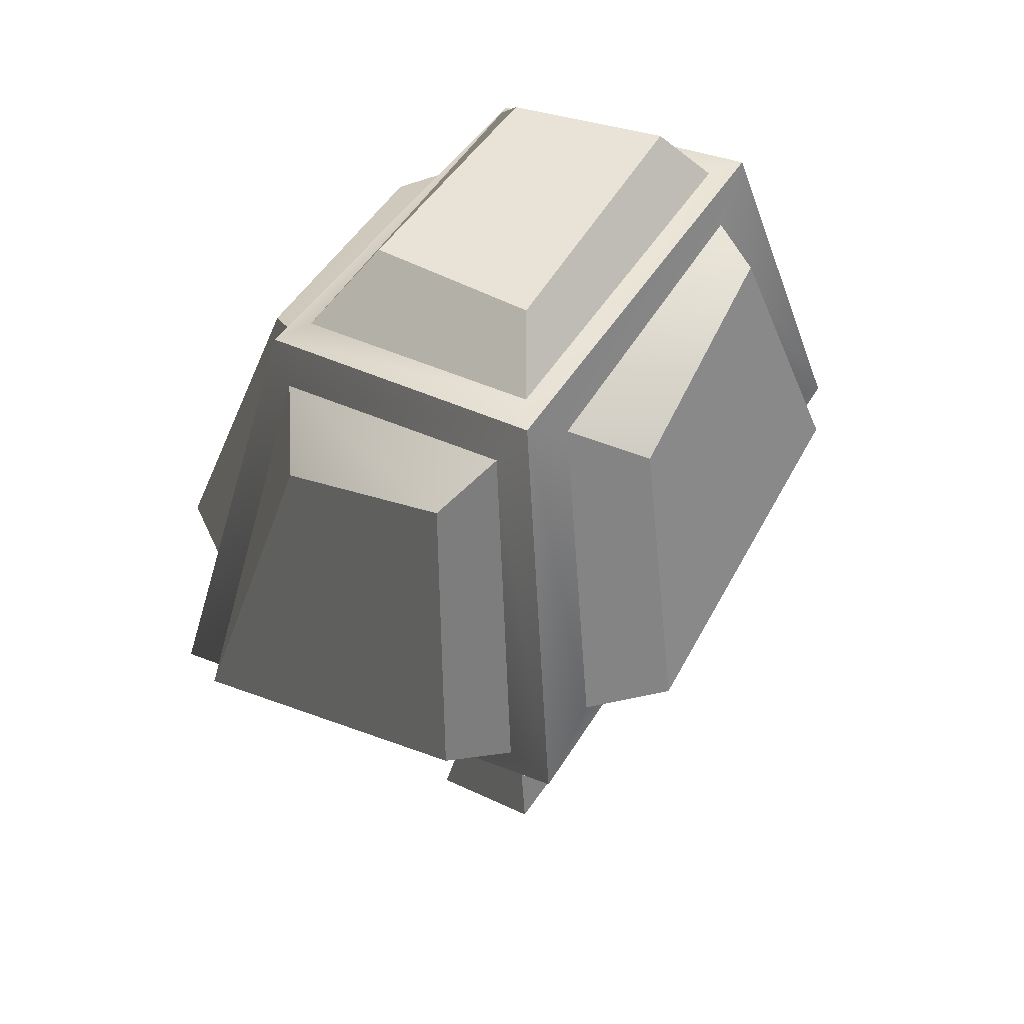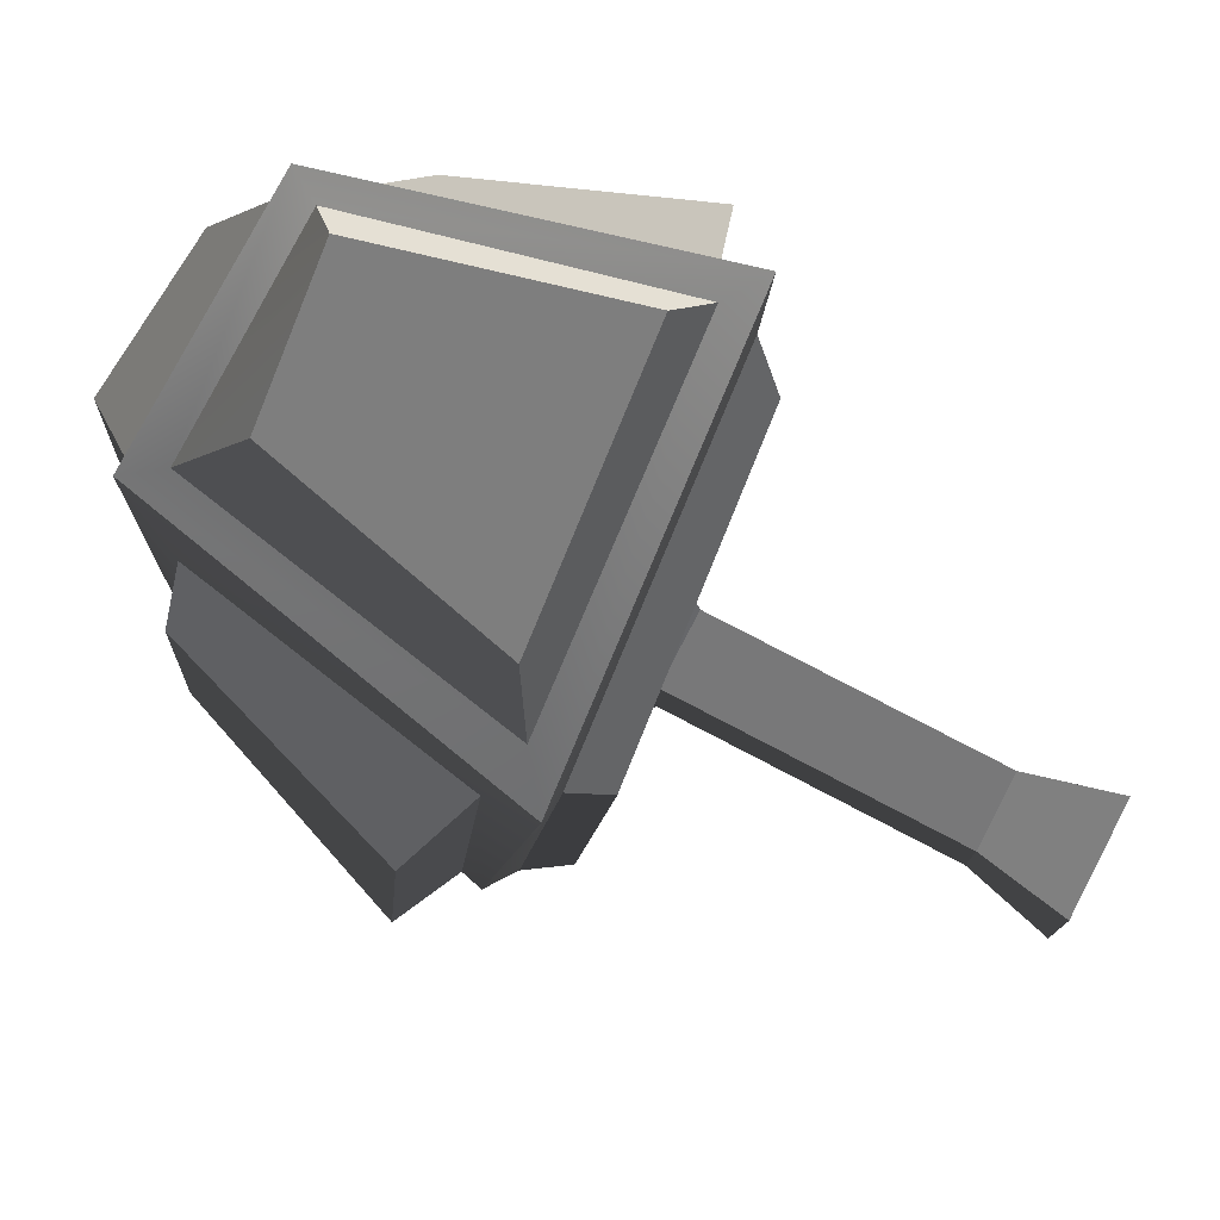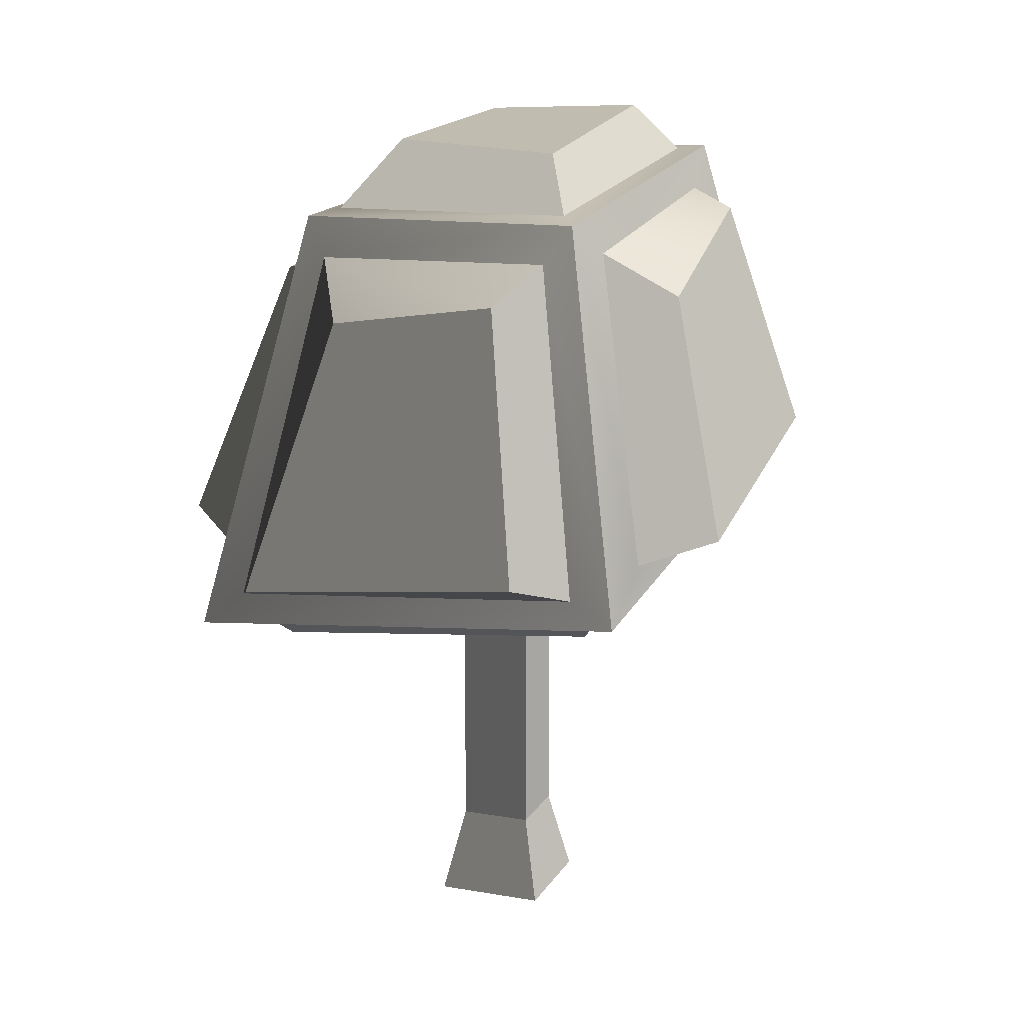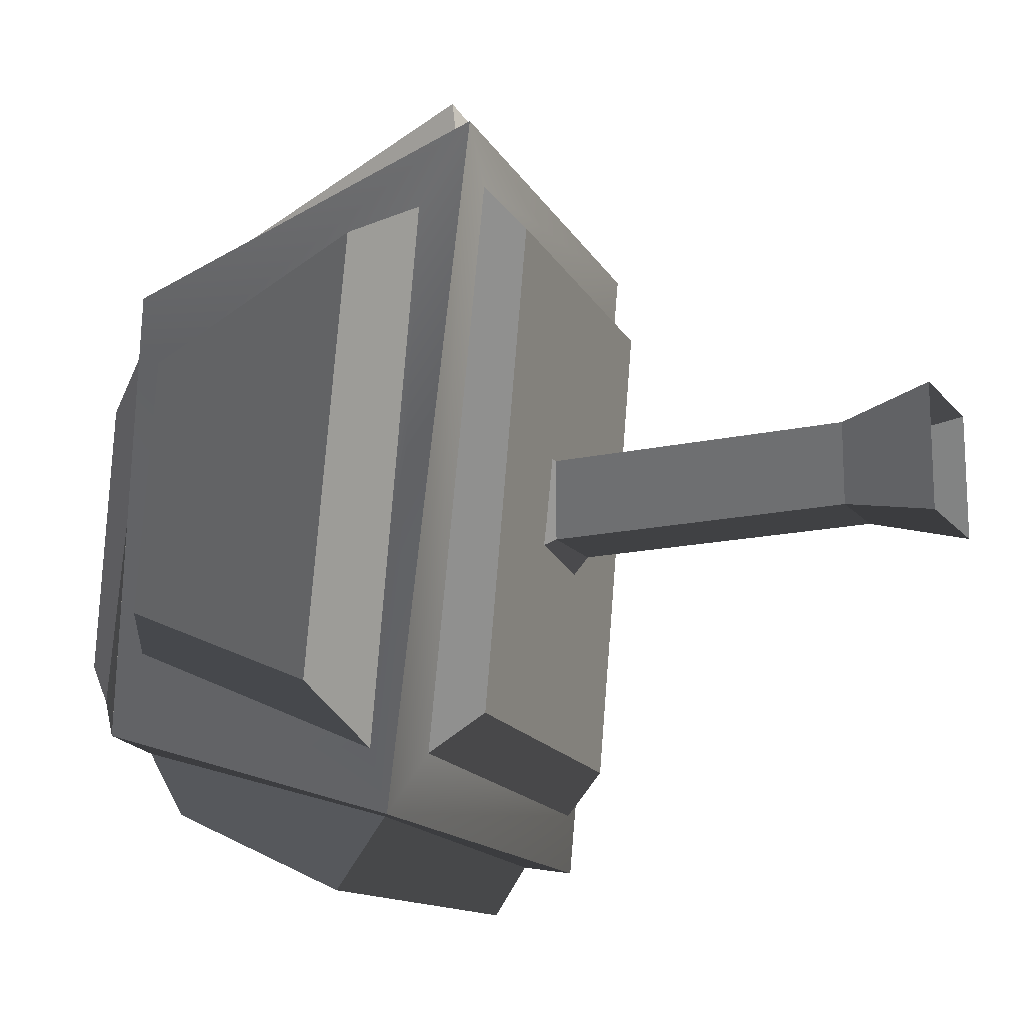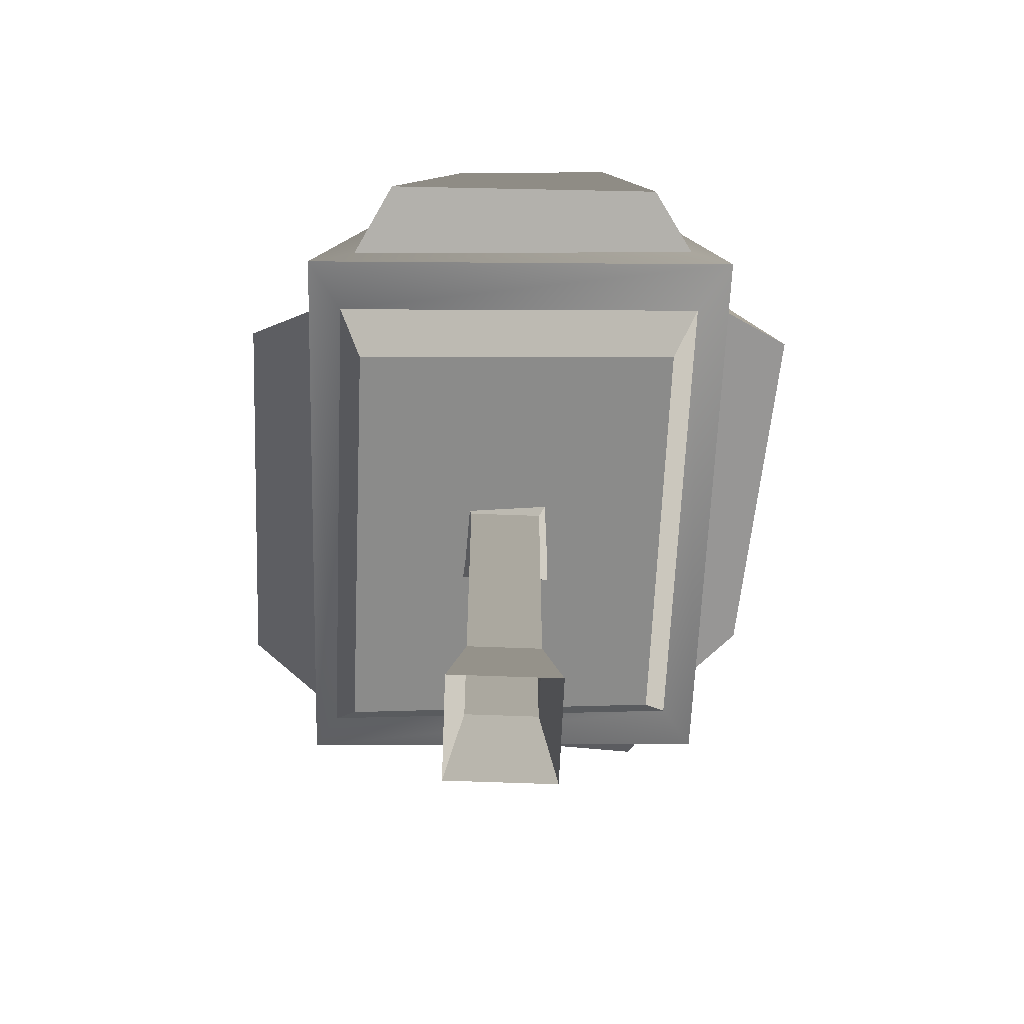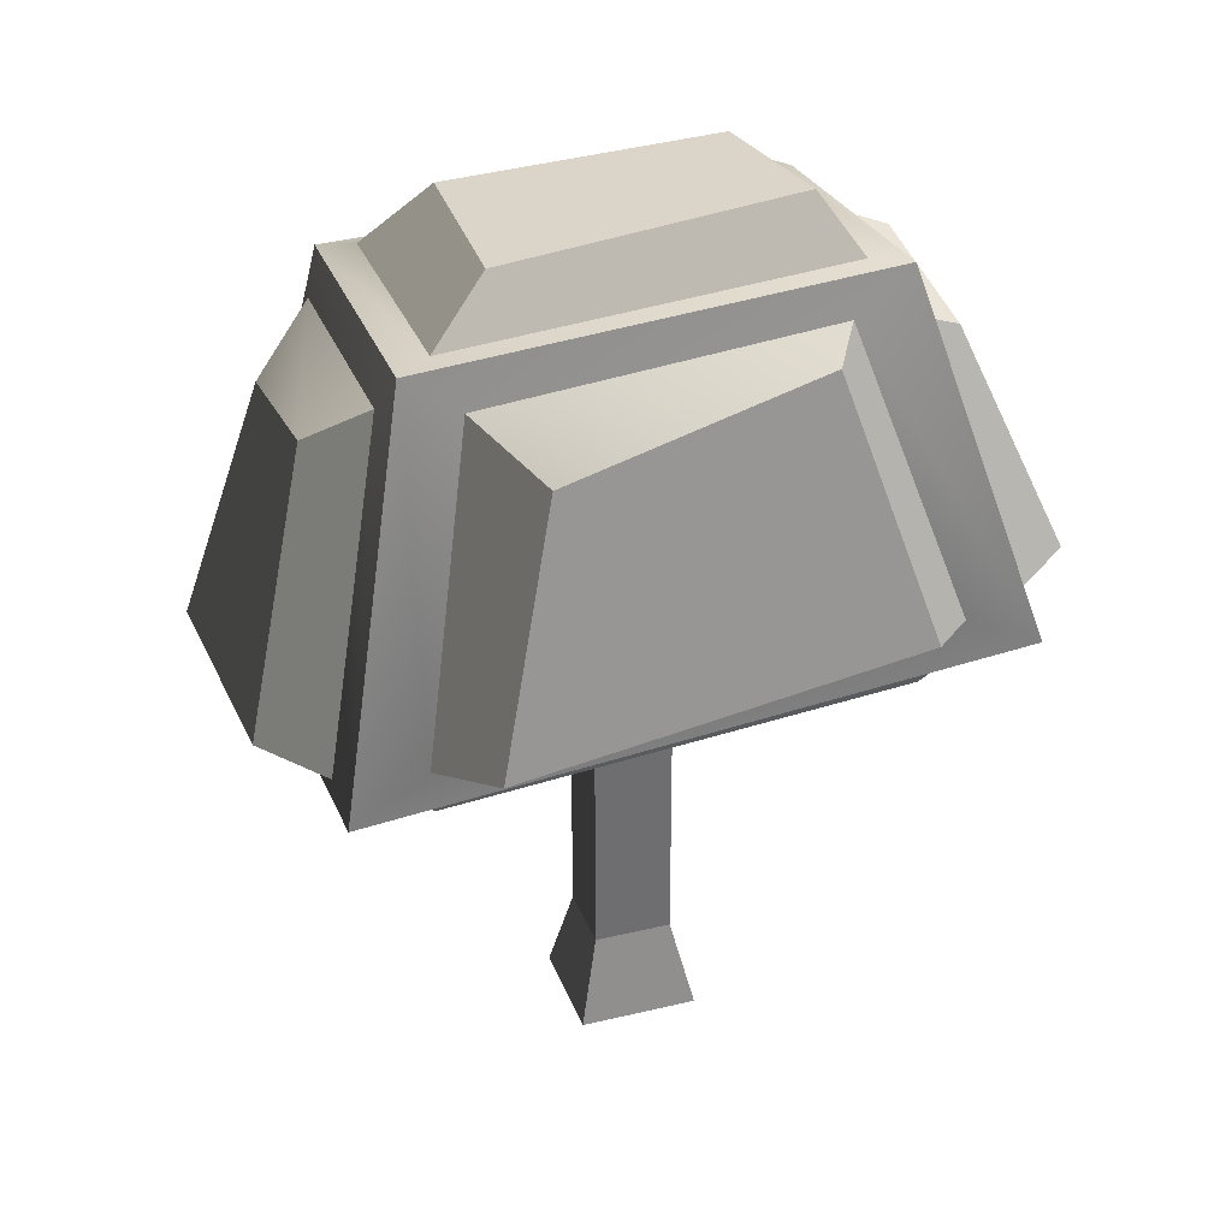
<metadata>
{"format":"obj","ext":"obj","renderer":"f3d","projection":"perspective","resolution":1024,"background":"white","views":[{"elev":42.4,"azim":29.8,"up":"+Y"},{"elev":77.1,"azim":-62.3,"up":"+Z"},{"elev":14.7,"azim":20.7,"up":"+Y"},{"elev":-15.8,"azim":-64.7,"up":"+Z"},{"elev":-63.2,"azim":-2.2,"up":"+Y"},{"elev":31.7,"azim":71.3,"up":"+Y"}]}
</metadata>
<code>
v -0.2411 0.5012 0.2197
v -0.2411 2.171 0.2197
v 0.1887 2.171 0.2197
v 0.1887 0.5012 0.2197
v -0.2411 2.171 -0.2343
v -0.2411 0.5012 -0.2343
v 0.1887 0.5012 -0.2343
v 0.1887 2.171 -0.2343
v 0.1887 0.5012 0.2197
v 0.1887 2.171 0.2197
v 0.1887 2.171 -0.2343
v 0.1887 0.5012 -0.2343
v -0.2411 0.5012 -0.2343
v -0.2411 2.171 -0.2343
v -0.2411 2.171 0.2197
v -0.2411 0.5012 0.2197
v 0.984 2.45 -1.326
v -0.9768 2.25 -1.337
v -0.9487 2.023 1.33
v 0.9704 2.209 1.327
v -0.3531 -0.01415 0.338
v -0.2411 0.5012 0.2197
v 0.1887 0.5012 0.2197
v 0.3006 -0.01415 0.338
v 0.3006 -0.01415 0.338
v 0.1887 0.5012 0.2197
v 0.1887 0.5012 -0.2343
v 0.3007 -0.01415 -0.3526
v -0.2411 0.5012 -0.2343
v -0.3531 -0.01415 -0.3526
v 0.3007 -0.01415 -0.3526
v 0.1887 0.5012 -0.2343
v -0.3531 -0.01415 -0.3526
v -0.2411 0.5012 -0.2343
v -0.2411 0.5012 0.2197
v -0.3531 -0.01415 0.338
v -0.422 2.439 -0.3949
v -0.2411 2.171 -0.2343
v 0.1887 2.171 -0.2343
v 0.3659 2.438 -0.3978
v 0.1887 2.171 0.2197
v 0.3651 2.486 0.392
v 0.3659 2.438 -0.3978
v 0.1887 2.171 -0.2343
v -0.2411 2.171 0.2197
v -0.4212 2.487 0.3886
v 0.3651 2.486 0.392
v 0.1887 2.171 0.2197
v -0.2411 2.171 -0.2343
v -0.422 2.439 -0.3949
v -0.4212 2.487 0.3886
v -0.2411 2.171 0.2197
v 1.339 2.804 -1.853
v 1.134 2.724 -1.54
v 1.116 2.413 1.557
v 1.312 2.437 1.86
v -1.081 2.214 1.562
v -1.277 2.207 1.866
v -1.114 2.509 -1.553
v -1.261 2.668 -1.879
v 1.134 2.724 -1.54
v 0.984 2.45 -1.326
v 0.9704 2.209 1.327
v 1.116 2.413 1.557
v 1.116 2.413 1.557
v 0.9704 2.209 1.327
v -0.9487 2.023 1.33
v -1.081 2.214 1.562
v -1.081 2.214 1.562
v -0.9487 2.023 1.33
v -0.9768 2.25 -1.337
v -1.114 2.509 -1.553
v -1.114 2.509 -1.553
v -0.9768 2.25 -1.337
v 0.984 2.45 -1.326
v 1.134 2.724 -1.54
v -0.7342 4.635 1.415
v -0.8716 4.297 0.9882
v -0.897 4.433 -0.798
v -0.7417 4.722 -1.216
v -1.262 2.771 -1.531
v -1.261 2.668 -1.879
v -1.239 2.531 1.44
v -1.277 2.207 1.866
v 1.339 2.804 -1.853
v 1.084 2.985 -1.839
v -1.049 2.793 -1.852
v 1.339 2.804 -1.853
v -1.049 2.793 -1.852
v -1.261 2.668 -1.879
v -0.5966 4.547 -1.31
v -0.7417 4.722 -1.216
v 0.7837 4.498 -1.311
v 0.9245 4.87 -1.193
v 1.084 2.985 -1.839
v -0.7342 4.635 1.415
v -0.6165 4.665 1.22
v 0.7861 4.678 1.218
v 0.9035 4.65 1.412
v 0.8008 4.865 -0.9913
v 0.9245 4.87 -1.193
v -0.6414 4.838 -0.9941
v -0.7417 4.722 -1.216
v 0.9245 4.87 -1.193
v -0.6414 4.838 -0.9941
v -0.7417 4.722 -1.216
v 1.312 2.437 1.86
v 1.33 2.71 1.438
v 1.348 3.037 -1.395
v 1.339 2.804 -1.853
v 0.9583 4.624 -0.8629
v 0.9245 4.87 -1.193
v 0.9898 4.459 1.112
v 0.9035 4.65 1.412
v -1.277 2.207 1.866
v -1.011 2.414 1.851
v 1.066 2.592 1.873
v -1.277 2.207 1.866
v 1.066 2.592 1.873
v 1.312 2.437 1.86
v 0.7588 4.433 1.492
v 0.9035 4.65 1.412
v -0.5994 4.408 1.495
v -0.7342 4.635 1.415
v -1.011 2.414 1.851
v -1.687 2.931 -1.239
v -1.192 4.303 -0.6412
v -1.16 4.228 0.8162
v -1.687 2.931 -1.239
v -1.16 4.228 0.8162
v -1.668 2.733 1.168
v -1.262 2.771 -1.531
v -1.687 2.931 -1.239
v -1.668 2.733 1.168
v -1.239 2.531 1.44
v -1.239 2.531 1.44
v -1.668 2.733 1.168
v -1.16 4.228 0.8162
v -0.8716 4.297 0.9882
v -0.8716 4.297 0.9882
v -1.16 4.228 0.8162
v -1.192 4.303 -0.6412
v -0.897 4.433 -0.798
v -0.897 4.433 -0.798
v -1.192 4.303 -0.6412
v -1.687 2.931 -1.239
v -0.897 4.433 -0.798
v -1.687 2.931 -1.239
v -1.262 2.771 -1.531
v 1.735 2.83 1.182
v 1.354 4.181 0.8001
v 1.251 4.528 -0.6808
v 1.735 2.83 1.182
v 1.251 4.528 -0.6808
v 1.619 3.089 -1.13
v 1.33 2.71 1.438
v 1.735 2.83 1.182
v 1.619 3.089 -1.13
v 1.348 3.037 -1.395
v 1.348 3.037 -1.395
v 1.619 3.089 -1.13
v 1.251 4.528 -0.6808
v 1.348 3.037 -1.395
v 1.251 4.528 -0.6808
v 0.9583 4.624 -0.8629
v 0.9583 4.624 -0.8629
v 1.251 4.528 -0.6808
v 0.9898 4.459 1.112
v 1.354 4.181 0.8001
v 0.9898 4.459 1.112
v 1.354 4.181 0.8001
v 1.735 2.83 1.182
v 0.9898 4.459 1.112
v 1.735 2.83 1.182
v 1.33 2.71 1.438
v 0.9407 3.105 -2.131
v 0.5568 4.304 -1.638
v -0.3623 4.48 -1.631
v -0.6451 3.298 -2.159
v 1.084 2.985 -1.839
v 0.9407 3.105 -2.131
v -0.6451 3.298 -2.159
v -1.049 2.793 -1.852
v -1.049 2.793 -1.852
v -0.6451 3.298 -2.159
v -0.3623 4.48 -1.631
v -0.5966 4.547 -1.31
v -0.5966 4.547 -1.31
v -0.3623 4.48 -1.631
v 0.5568 4.304 -1.638
v 0.7837 4.498 -1.311
v 0.7837 4.498 -1.311
v 0.5568 4.304 -1.638
v 0.9407 3.105 -2.131
v 1.084 2.985 -1.839
v -0.7929 2.557 2.239
v -0.3885 4.085 1.836
v 0.577 4.23 1.831
v 0.8298 2.72 2.212
v -1.011 2.414 1.851
v -0.7929 2.557 2.239
v 0.8298 2.72 2.212
v 1.066 2.592 1.873
v 1.066 2.592 1.873
v 0.8298 2.72 2.212
v 0.577 4.23 1.831
v 0.7588 4.433 1.492
v 0.577 4.23 1.831
v -0.3885 4.085 1.836
v -0.5994 4.408 1.495
v 0.7588 4.433 1.492
v -0.5994 4.408 1.495
v -0.3885 4.085 1.836
v -0.7929 2.557 2.239
v -1.011 2.414 1.851
v -0.3644 5.048 0.8688
v -0.3782 5.115 -0.7092
v 0.5508 5.152 -0.8093
v 0.597 4.994 0.8834
v -0.6165 4.665 1.22
v -0.3644 5.048 0.8688
v 0.597 4.994 0.8834
v 0.7861 4.678 1.218
v 0.7861 4.678 1.218
v 0.597 4.994 0.8834
v 0.5508 5.152 -0.8093
v 0.8008 4.865 -0.9913
v 0.8008 4.865 -0.9913
v 0.5508 5.152 -0.8093
v -0.3782 5.115 -0.7092
v -0.6414 4.838 -0.9941
v -0.6414 4.838 -0.9941
v -0.3782 5.115 -0.7092
v -0.3644 5.048 0.8688
v -0.6165 4.665 1.22
g Prop_Tree_02_(5)_3433_221
f 1 3 2
f 1 4 3
f 5 7 6
f 5 8 7
f 9 11 10
f 9 12 11
f 13 15 14
f 13 16 15
f 17 19 18
f 17 20 19
f 21 23 22
f 21 24 23
f 25 27 26
f 25 28 27
f 29 31 30
f 29 32 31
f 33 35 34
f 33 36 35
f 37 39 38
f 37 40 39
f 41 43 42
f 41 44 43
f 45 47 46
f 45 48 47
f 49 51 50
f 49 52 51
f 53 55 54
f 53 56 55
f 56 57 55
f 56 58 57
f 58 59 57
f 58 60 59
f 60 54 59
f 60 53 54
f 61 63 62
f 61 64 63
f 65 67 66
f 65 68 67
f 69 71 70
f 69 72 71
f 73 75 74
f 73 76 75
f 77 79 78
f 77 80 79
f 80 81 79
f 80 82 81
f 82 83 81
f 82 84 83
f 84 78 83
f 84 77 78
f 85 87 86
f 88 90 89
f 90 91 89
f 90 92 91
f 92 93 91
f 92 94 93
f 94 95 93
f 94 88 95
f 96 98 97
f 96 99 98
f 99 100 98
f 99 101 100
f 101 102 100
f 103 97 102
f 103 96 97
f 104 106 105
f 107 109 108
f 107 110 109
f 110 111 109
f 110 112 111
f 112 113 111
f 112 114 113
f 114 108 113
f 114 107 108
f 115 117 116
f 118 120 119
f 120 121 119
f 120 122 121
f 122 123 121
f 122 124 123
f 124 125 123
f 124 118 125
f 126 128 127
f 129 131 130
f 132 134 133
f 132 135 134
f 136 138 137
f 136 139 138
f 140 142 141
f 140 143 142
f 144 146 145
f 147 149 148
f 150 152 151
f 153 155 154
f 156 158 157
f 156 159 158
f 160 162 161
f 163 165 164
f 166 168 167
f 167 168 169
f 170 172 171
f 173 175 174
f 176 178 177
f 176 179 178
f 180 182 181
f 180 183 182
f 184 186 185
f 184 187 186
f 188 190 189
f 188 191 190
f 192 194 193
f 192 195 194
f 196 198 197
f 196 199 198
f 200 202 201
f 200 203 202
f 204 206 205
f 204 207 206
f 208 210 209
f 211 210 208
f 212 214 213
f 212 215 214
f 216 218 217
f 216 219 218
f 220 222 221
f 220 223 222
f 224 226 225
f 224 227 226
f 228 230 229
f 228 231 230
f 232 234 233
f 232 235 234

</code>
